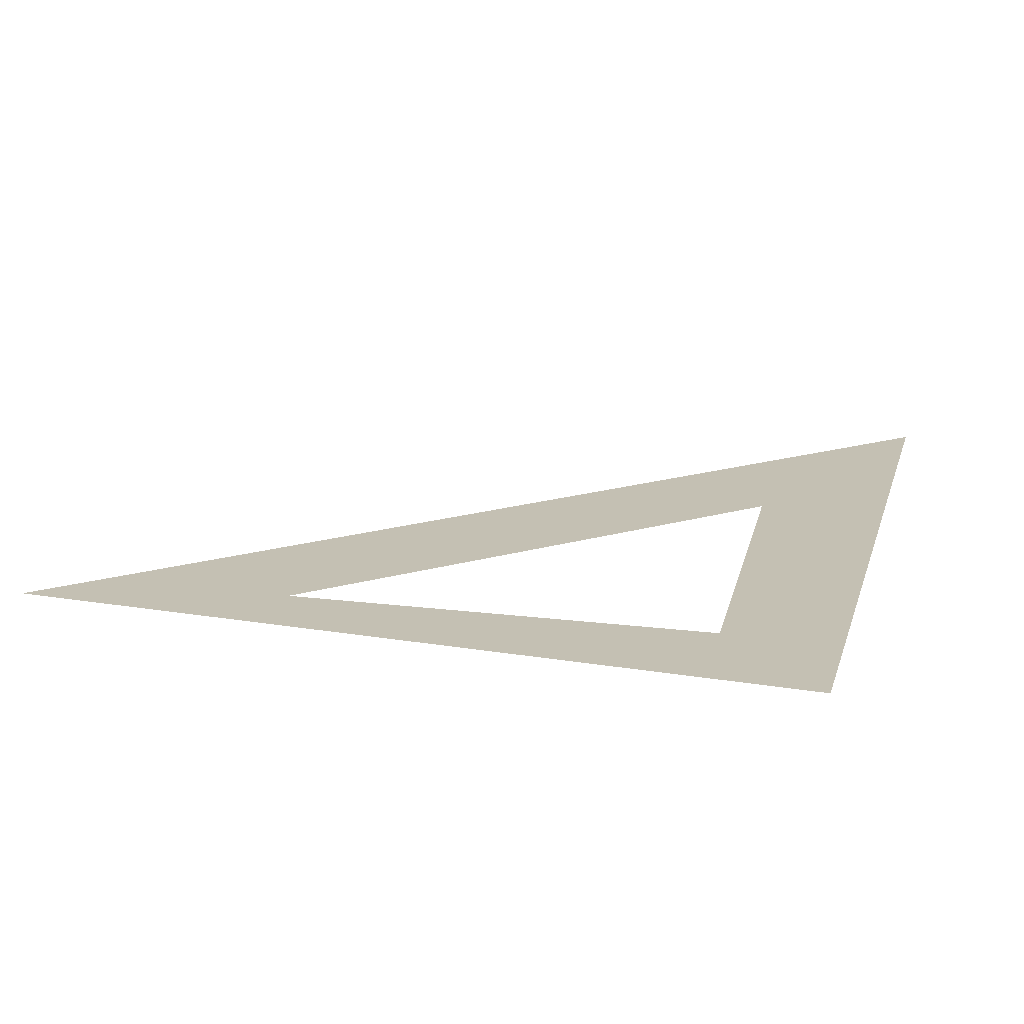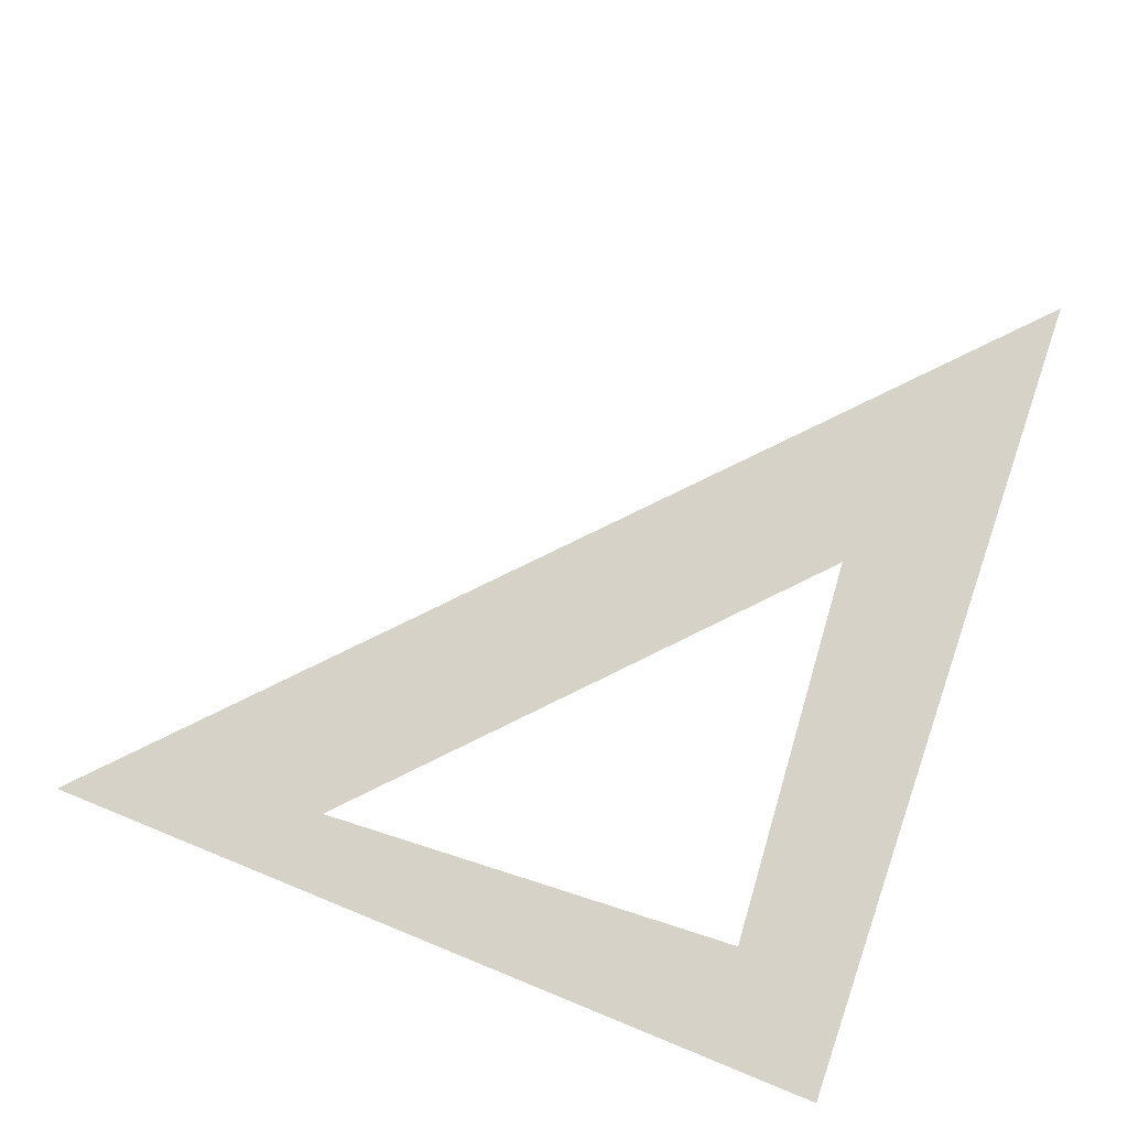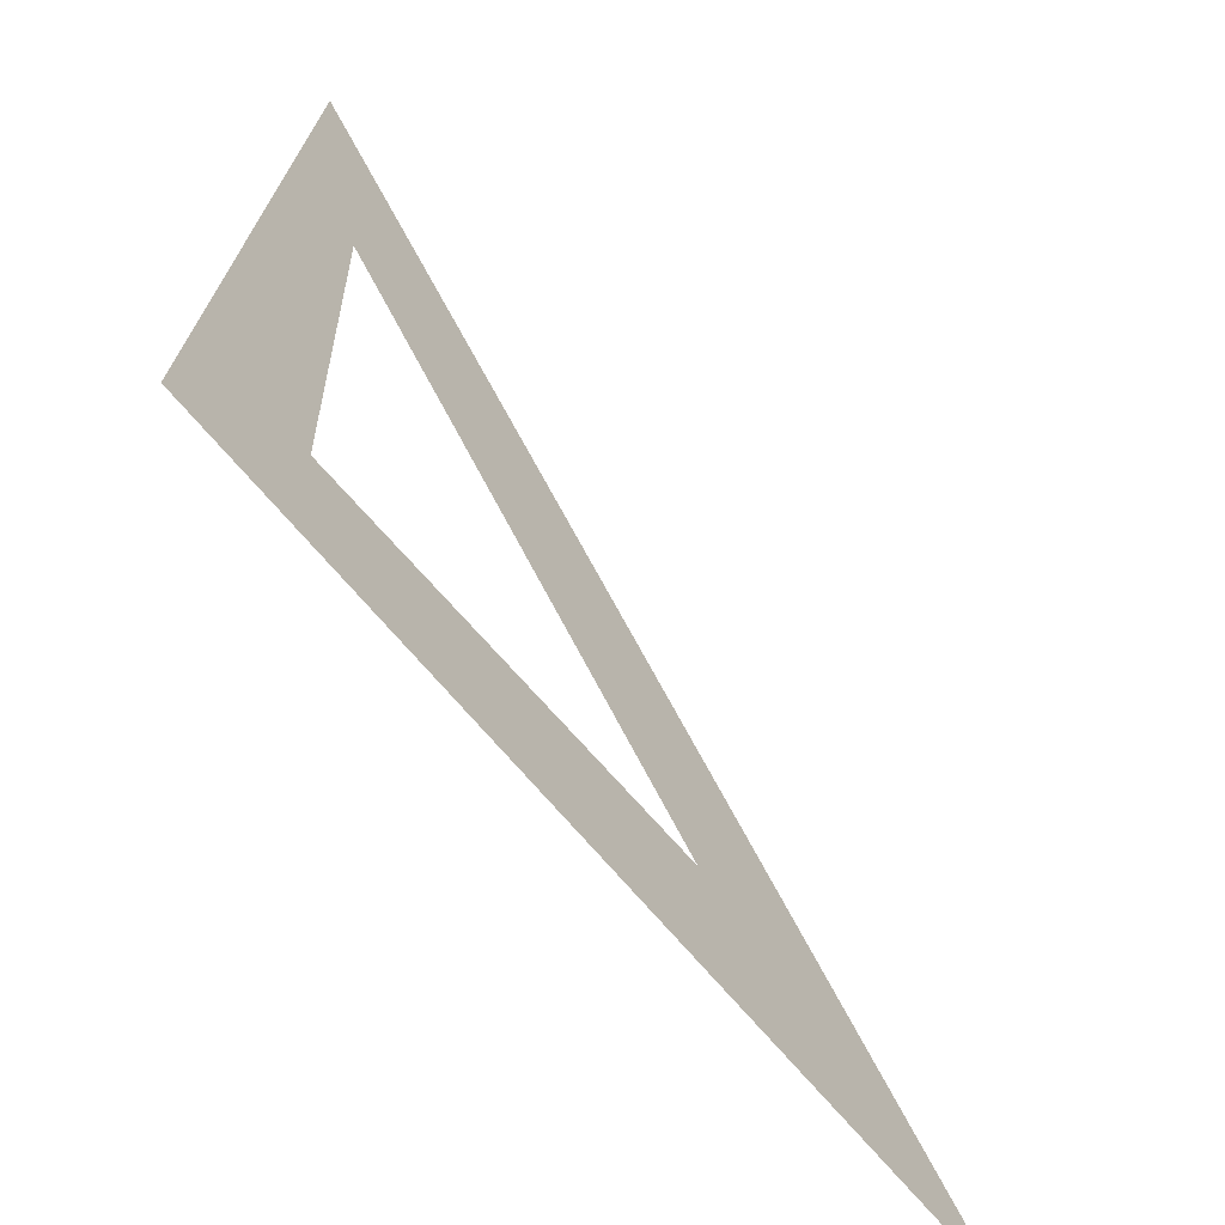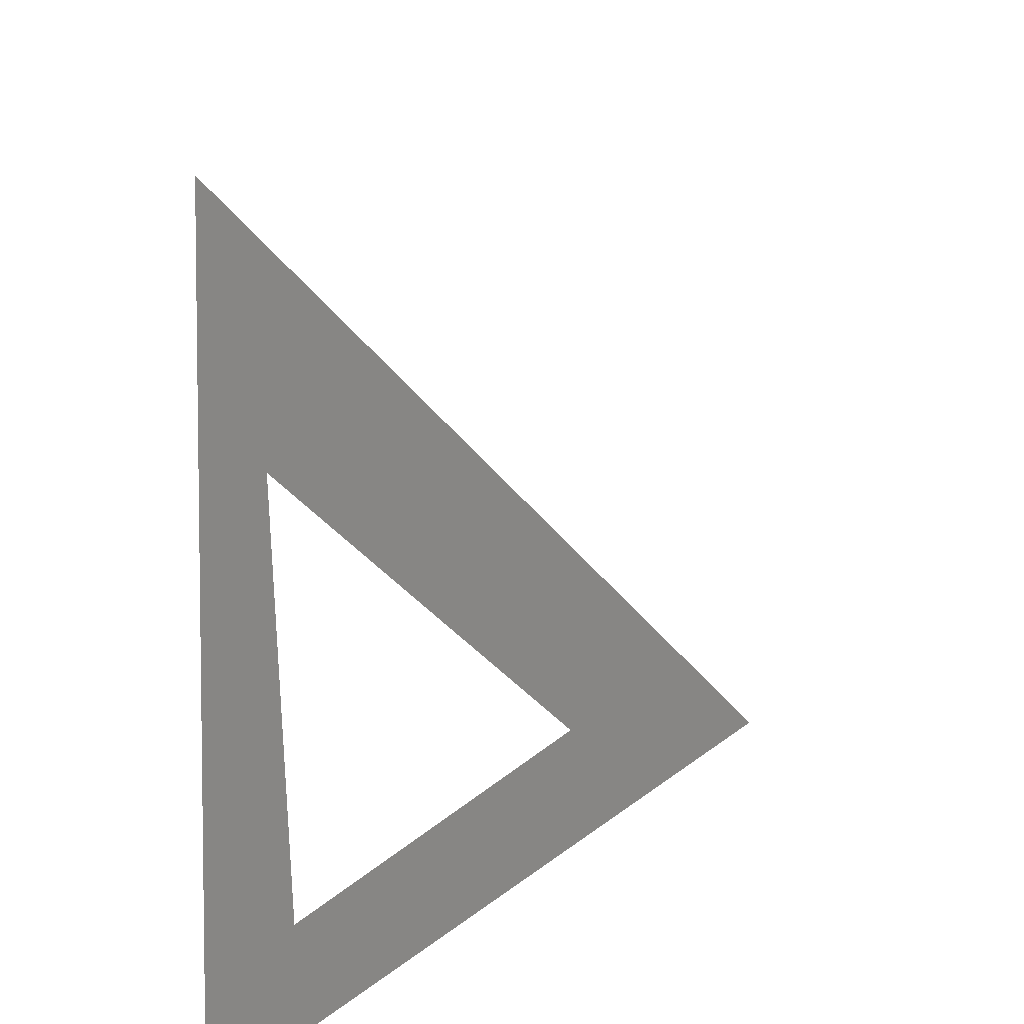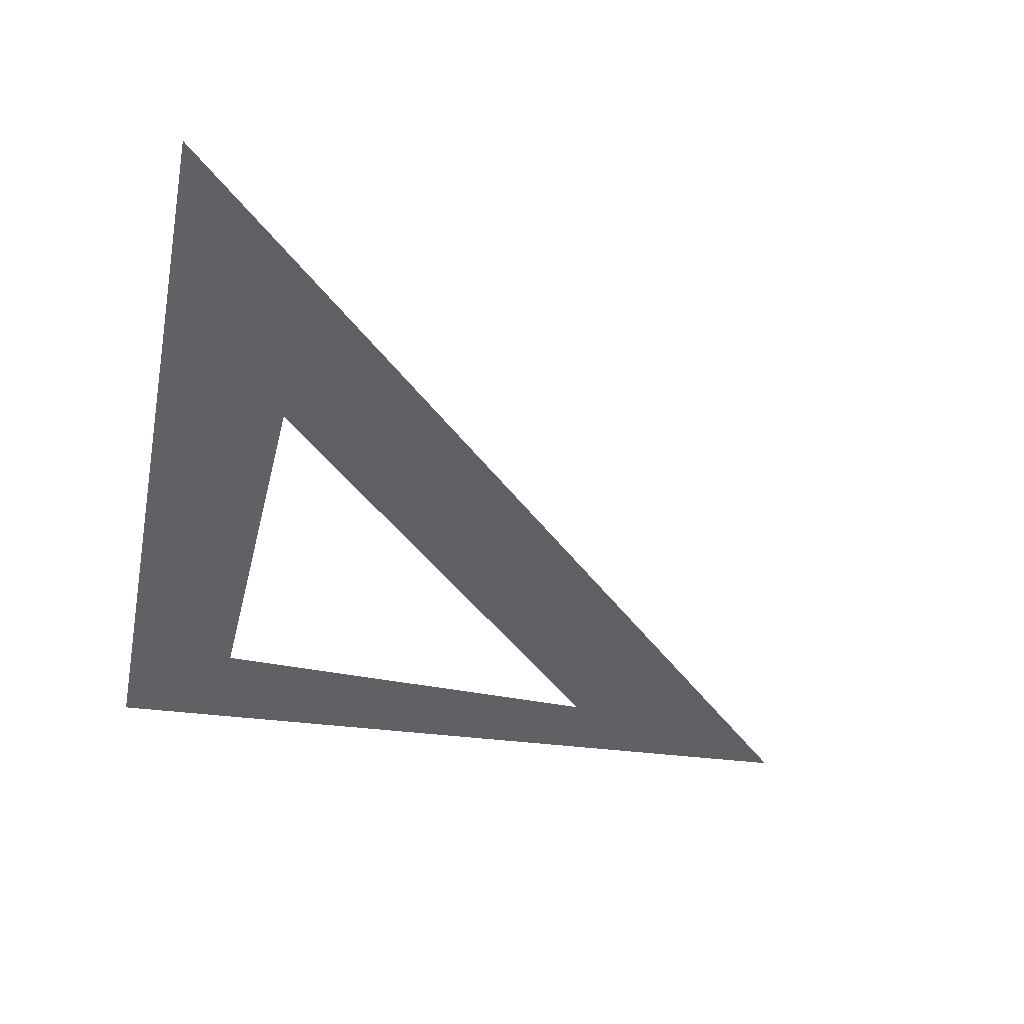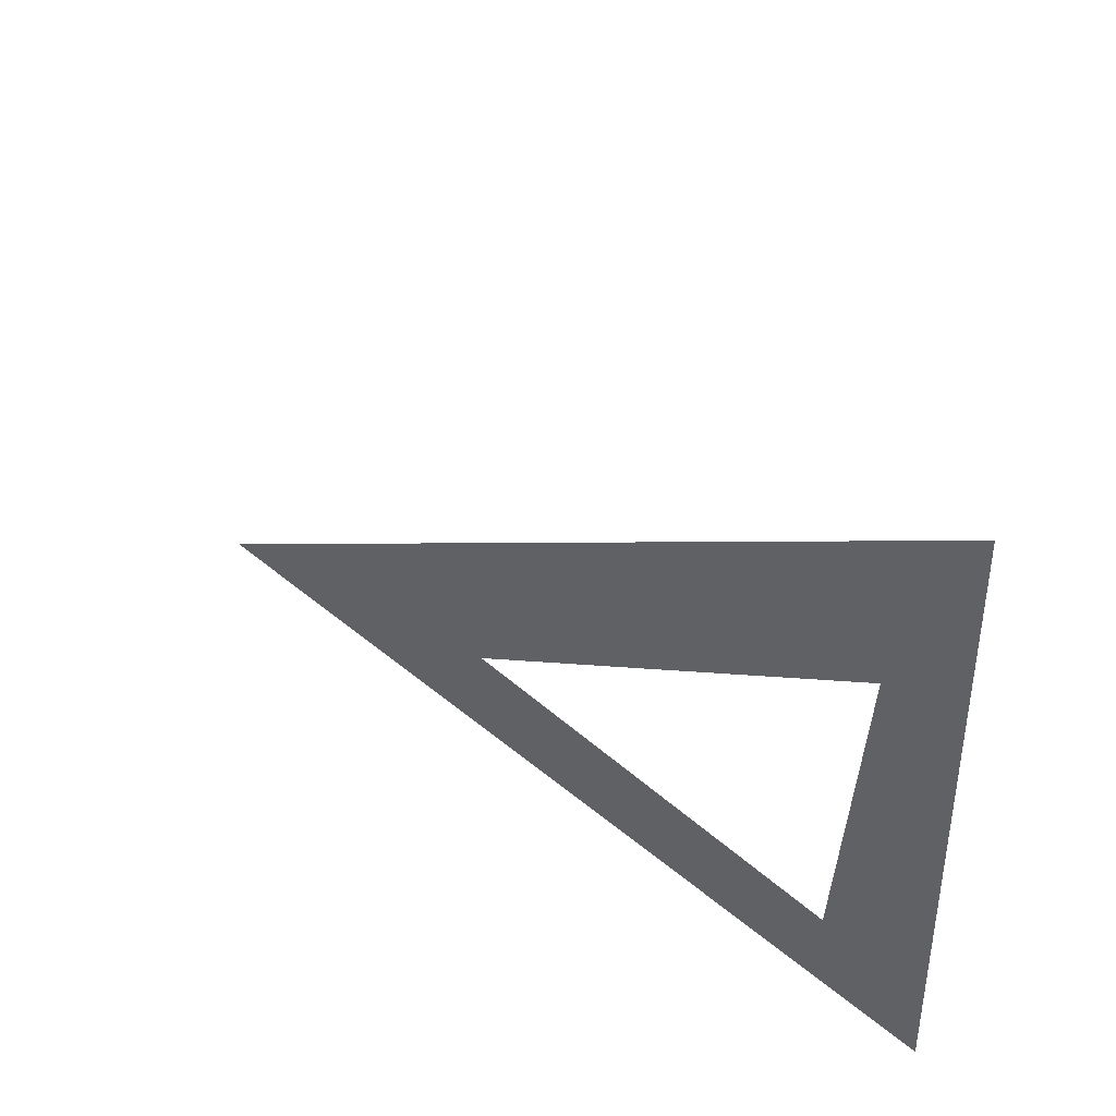
<metadata>
{"format":"obj","ext":"obj","renderer":"f3d","projection":"perspective","resolution":1024,"background":"white","views":[{"elev":18.0,"azim":-75.0,"up":"+Z"},{"elev":78.0,"azim":-71.1,"up":"+Z"},{"elev":-65.9,"azim":-50.9,"up":"+Y"},{"elev":23.8,"azim":-52.0,"up":"+Y"},{"elev":-45.4,"azim":78.9,"up":"+Z"},{"elev":57.3,"azim":-139.8,"up":"+Y"}]}
</metadata>
<code>
g Plane002
v 0.4556 0.4859 1.663e-08
v 0.6826 -0.2512 -1.594e-07
v 0.2006 0.2308 1.624e-08
v 0.6826 -0.2512 -1.594e-07
v 1.54 -0.5984 -1.6e-07
v -0.6597 -0.6033 -1.592e-07
v 0.6826 -0.2512 -1.594e-07
v -0.3556 -0.2992 -1.592e-07
v -0.542 1.484 -1.459e-07
v -0.3814 0.814 -1.016e-07
v 0.4556 0.4859 1.663e-08
v 0.2006 0.2308 1.624e-08
g Plane002_0
f 3 2 1
f 5 1 4
f 5 4 6
f 8 6 7
f 6 8 9
f 10 9 8
f 9 10 11
f 12 11 10

</code>
